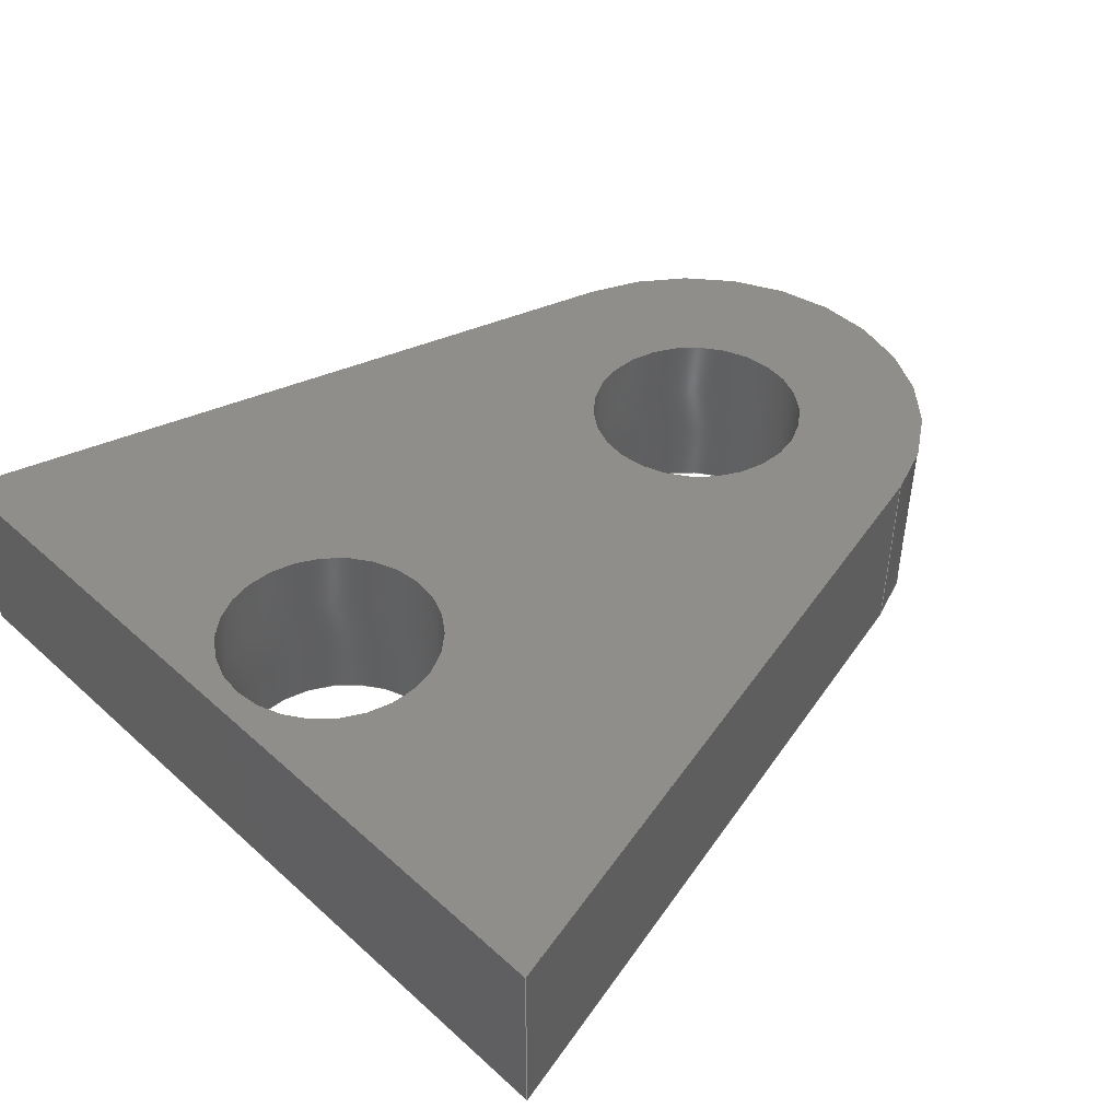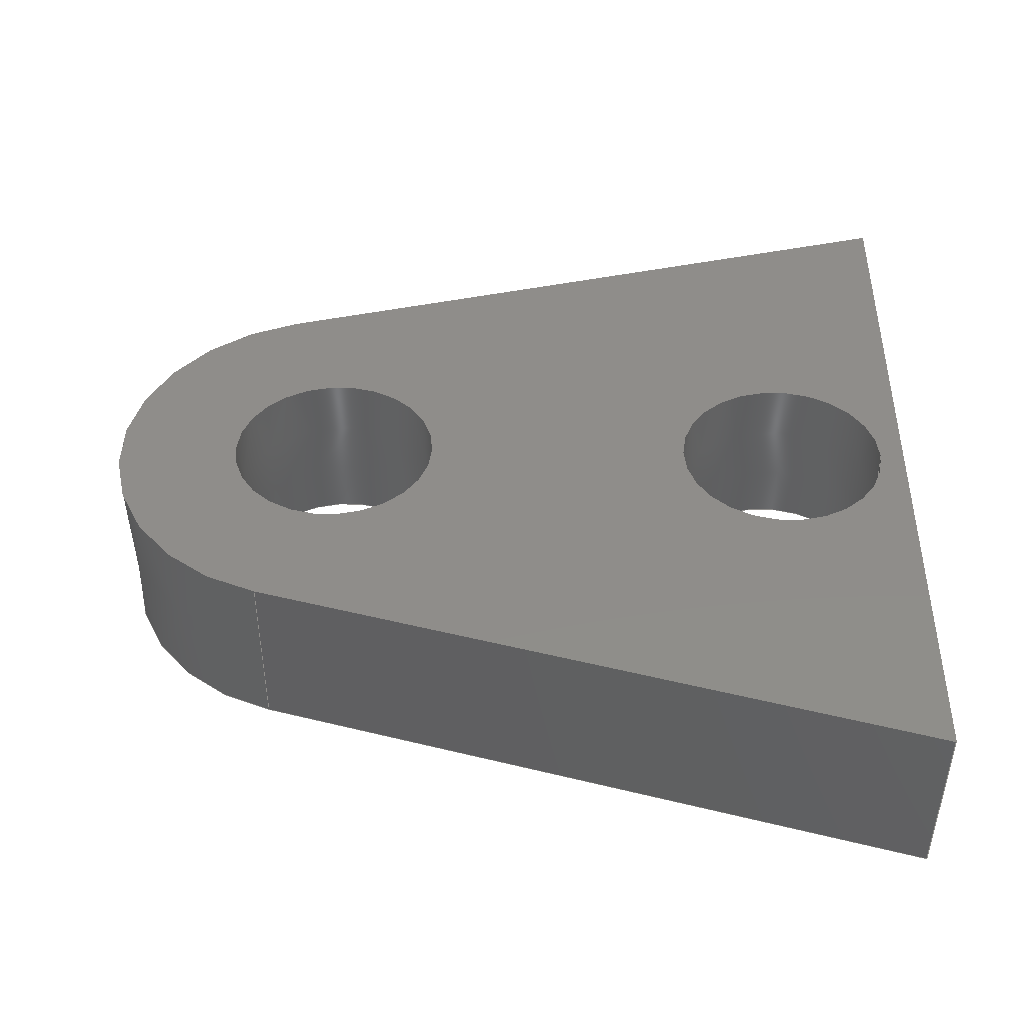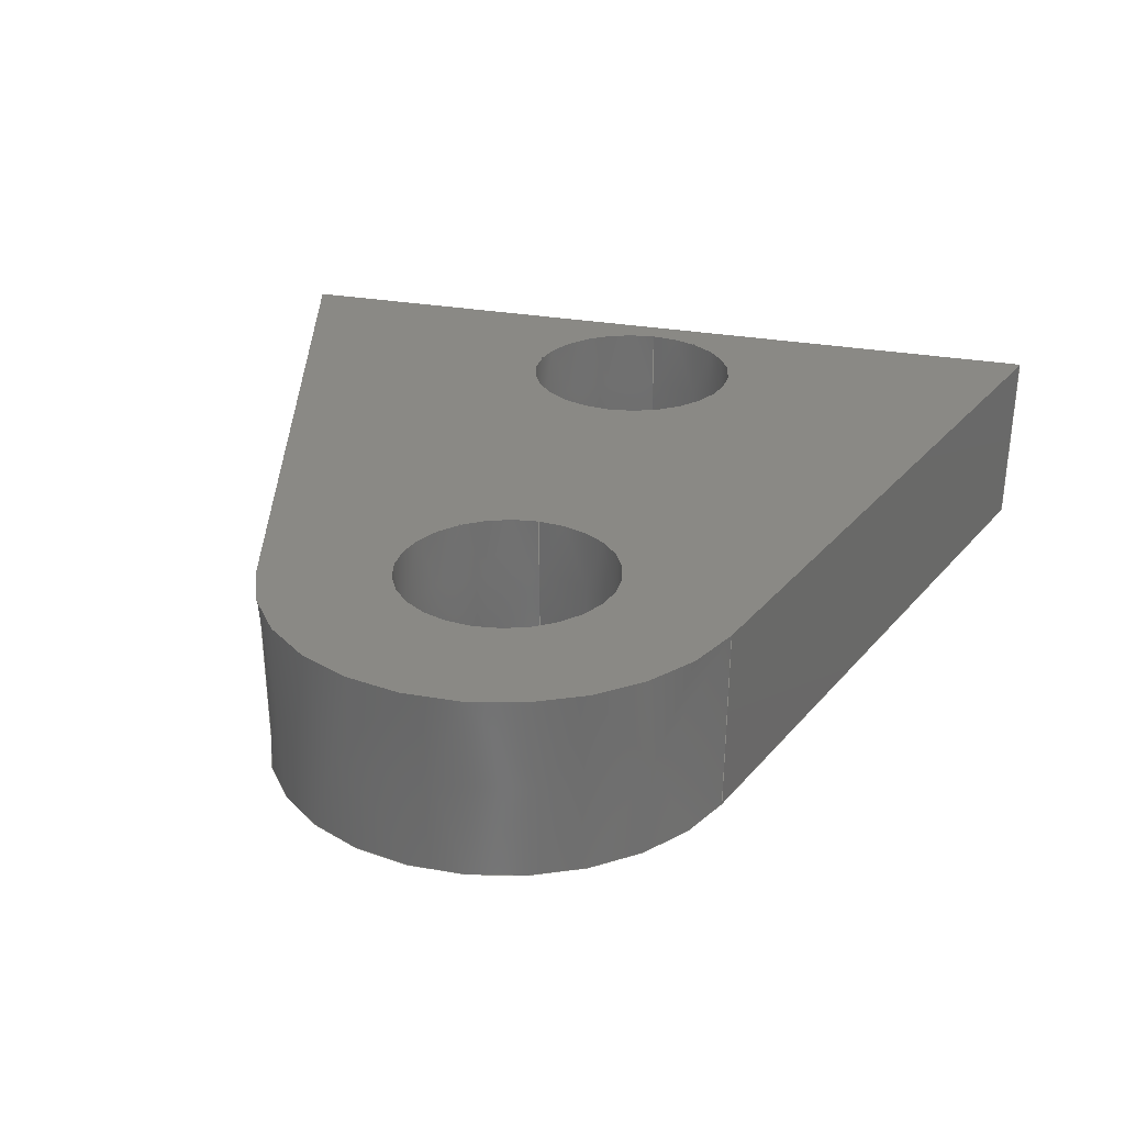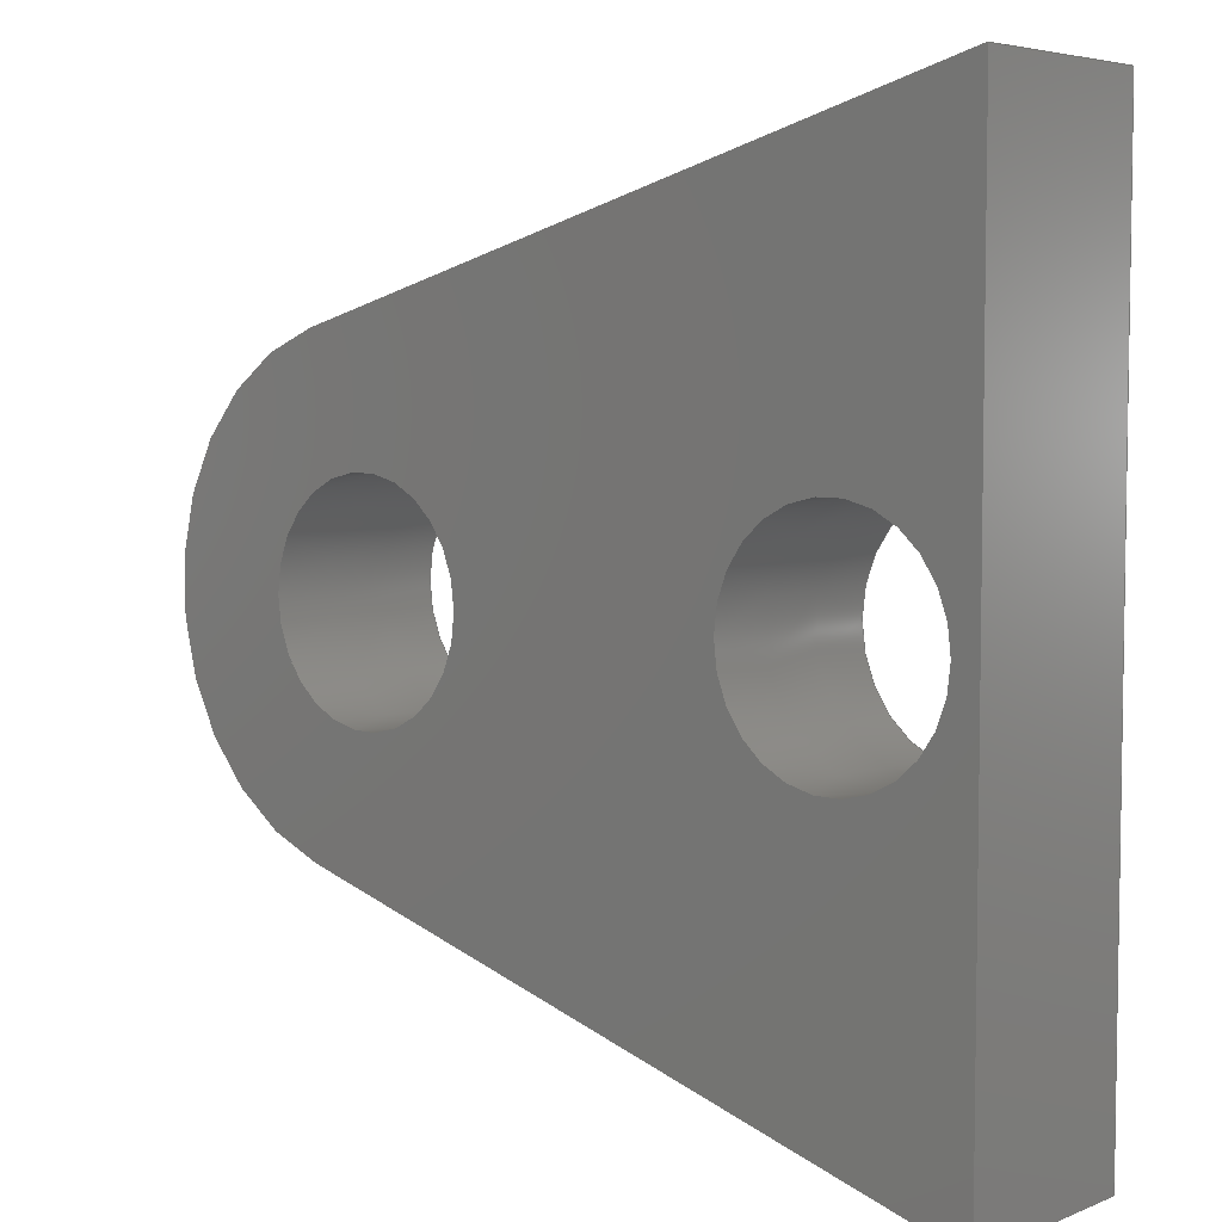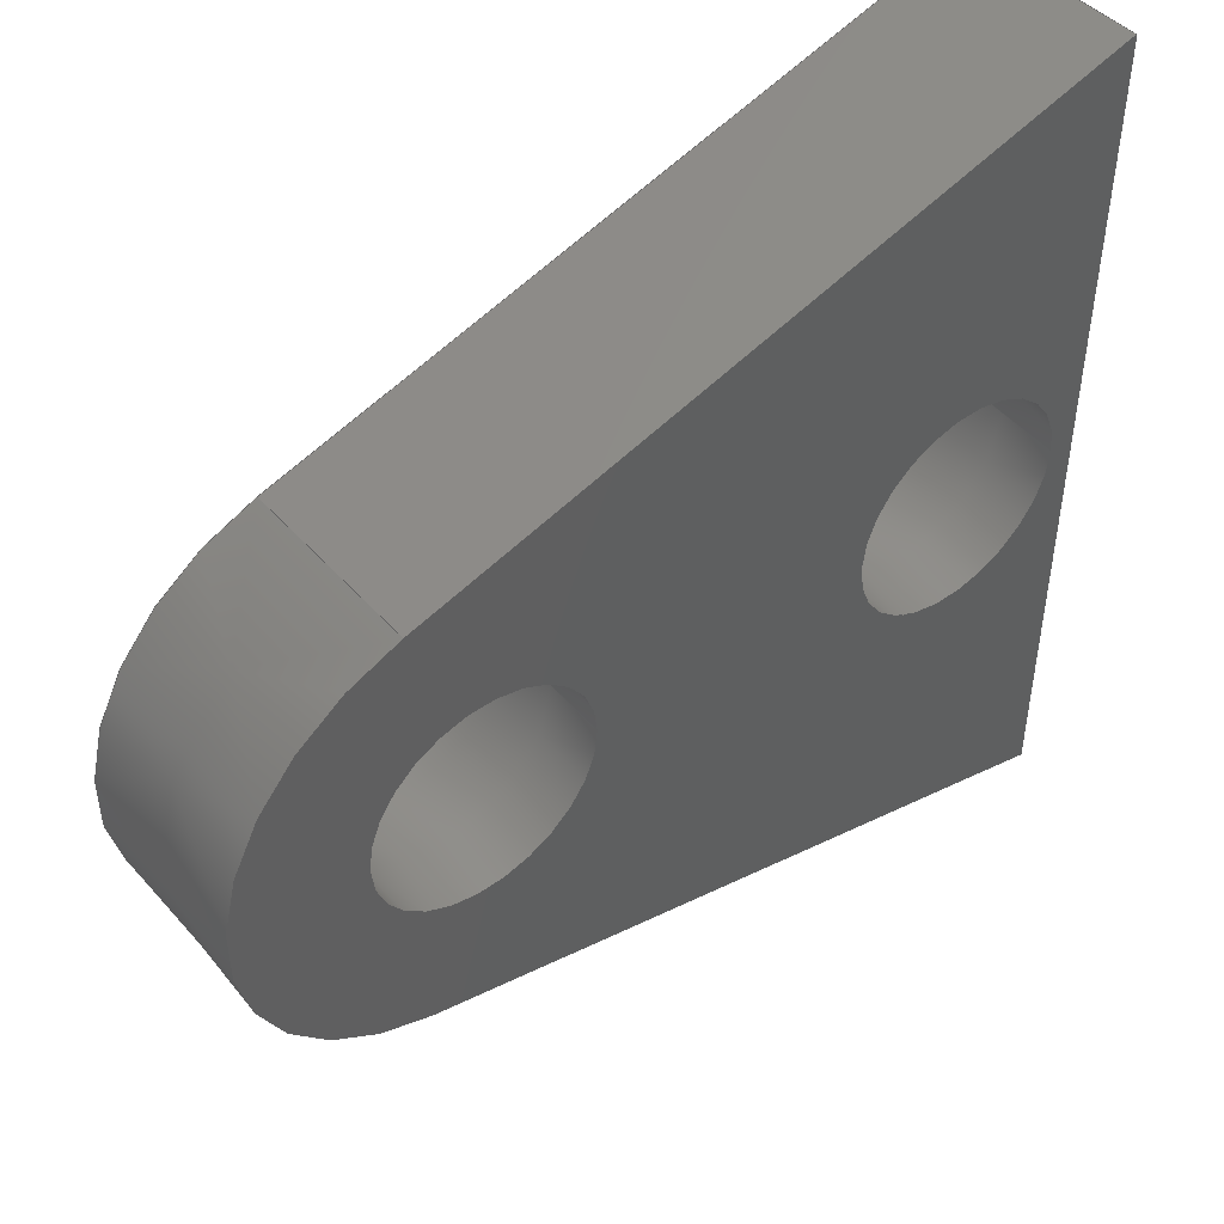
<metadata>
{"format":"step","ext":"step","renderer":"f3d","projection":"perspective","resolution":1024,"background":"white","views":[{"elev":42.7,"azim":136.9,"up":"+Z"},{"elev":42.0,"azim":1.1,"up":"+Z"},{"elev":27.9,"azim":-74.8,"up":"+Z"},{"elev":5.7,"azim":43.1,"up":"+Y"},{"elev":47.4,"azim":-39.0,"up":"+Y"}]}
</metadata>
<code>
ISO-10303-21;
DATA;
#1=SHAPE_REPRESENTATION_RELATIONSHIP('','',#173,#2);
#2=ADVANCED_BREP_SHAPE_REPRESENTATION('',(#171),#267);
#3=PLANE('',#184);
#4=PLANE('',#185);
#5=PLANE('',#186);
#6=PLANE('',#187);
#7=PLANE('',#188);
#8=LINE('',#244,#18);
#9=LINE('',#248,#19);
#10=LINE('',#250,#20);
#11=LINE('',#252,#21);
#12=LINE('',#254,#22);
#13=LINE('',#256,#23);
#14=LINE('',#258,#24);
#15=LINE('',#260,#25);
#16=LINE('',#262,#26);
#17=LINE('',#263,#27);
#18=VECTOR('',#207,1);
#19=VECTOR('',#210,1);
#20=VECTOR('',#213,1);
#21=VECTOR('',#214,1);
#22=VECTOR('',#215,1);
#23=VECTOR('',#218,1);
#24=VECTOR('',#219,1);
#25=VECTOR('',#220,1);
#26=VECTOR('',#223,1);
#27=VECTOR('',#224,1);
#28=ORIENTED_EDGE('',*,*,#60,.F.);
#29=ORIENTED_EDGE('',*,*,#61,.T.);
#30=ORIENTED_EDGE('',*,*,#62,.F.);
#31=ORIENTED_EDGE('',*,*,#63,.T.);
#32=ORIENTED_EDGE('',*,*,#64,.T.);
#33=ORIENTED_EDGE('',*,*,#65,.F.);
#34=ORIENTED_EDGE('',*,*,#66,.F.);
#35=ORIENTED_EDGE('',*,*,#67,.T.);
#36=ORIENTED_EDGE('',*,*,#68,.T.);
#37=ORIENTED_EDGE('',*,*,#67,.F.);
#38=ORIENTED_EDGE('',*,*,#69,.T.);
#39=ORIENTED_EDGE('',*,*,#70,.T.);
#40=ORIENTED_EDGE('',*,*,#71,.T.);
#41=ORIENTED_EDGE('',*,*,#70,.F.);
#42=ORIENTED_EDGE('',*,*,#72,.T.);
#43=ORIENTED_EDGE('',*,*,#73,.T.);
#44=ORIENTED_EDGE('',*,*,#74,.T.);
#45=ORIENTED_EDGE('',*,*,#73,.F.);
#46=ORIENTED_EDGE('',*,*,#75,.T.);
#47=ORIENTED_EDGE('',*,*,#65,.T.);
#48=ORIENTED_EDGE('',*,*,#60,.T.);
#49=ORIENTED_EDGE('',*,*,#62,.T.);
#50=ORIENTED_EDGE('',*,*,#74,.F.);
#51=ORIENTED_EDGE('',*,*,#64,.F.);
#52=ORIENTED_EDGE('',*,*,#68,.F.);
#53=ORIENTED_EDGE('',*,*,#71,.F.);
#54=ORIENTED_EDGE('',*,*,#61,.F.);
#55=ORIENTED_EDGE('',*,*,#75,.F.);
#56=ORIENTED_EDGE('',*,*,#72,.F.);
#57=ORIENTED_EDGE('',*,*,#69,.F.);
#58=ORIENTED_EDGE('',*,*,#66,.T.);
#59=ORIENTED_EDGE('',*,*,#63,.F.);
#60=EDGE_CURVE('',#76,#76,#88,.T.);
#61=EDGE_CURVE('',#77,#77,#89,.T.);
#62=EDGE_CURVE('',#78,#78,#90,.T.);
#63=EDGE_CURVE('',#79,#79,#91,.T.);
#64=EDGE_CURVE('',#80,#81,#92,.T.);
#65=EDGE_CURVE('',#82,#81,#8,.T.);
#66=EDGE_CURVE('',#83,#82,#93,.T.);
#67=EDGE_CURVE('',#83,#80,#9,.T.);
#68=EDGE_CURVE('',#84,#80,#10,.T.);
#69=EDGE_CURVE('',#83,#85,#11,.T.);
#70=EDGE_CURVE('',#85,#84,#12,.T.);
#71=EDGE_CURVE('',#86,#84,#13,.T.);
#72=EDGE_CURVE('',#85,#87,#14,.T.);
#73=EDGE_CURVE('',#87,#86,#15,.T.);
#74=EDGE_CURVE('',#81,#86,#16,.T.);
#75=EDGE_CURVE('',#87,#82,#17,.T.);
#76=VERTEX_POINT('',#232);
#77=VERTEX_POINT('',#234);
#78=VERTEX_POINT('',#237);
#79=VERTEX_POINT('',#239);
#80=VERTEX_POINT('',#242);
#81=VERTEX_POINT('',#243);
#82=VERTEX_POINT('',#245);
#83=VERTEX_POINT('',#247);
#84=VERTEX_POINT('',#251);
#85=VERTEX_POINT('',#253);
#86=VERTEX_POINT('',#257);
#87=VERTEX_POINT('',#259);
#88=CIRCLE('',#176,0.0015);
#89=CIRCLE('',#177,0.001544);
#90=CIRCLE('',#179,0.0015);
#91=CIRCLE('',#180,0.001544);
#92=CIRCLE('',#182,0.003241);
#93=CIRCLE('',#183,0.003197);
#94=EDGE_LOOP('',(#28));
#95=EDGE_LOOP('',(#29));
#96=EDGE_LOOP('',(#30));
#97=EDGE_LOOP('',(#31));
#98=EDGE_LOOP('',(#32,#33,#34,#35));
#99=EDGE_LOOP('',(#36,#37,#38,#39));
#100=EDGE_LOOP('',(#40,#41,#42,#43));
#101=EDGE_LOOP('',(#44,#45,#46,#47));
#102=EDGE_LOOP('',(#48));
#103=EDGE_LOOP('',(#49));
#104=EDGE_LOOP('',(#50,#51,#52,#53));
#105=EDGE_LOOP('',(#54));
#106=EDGE_LOOP('',(#55,#56,#57,#58));
#107=EDGE_LOOP('',(#59));
#108=FACE_BOUND('',#94,.T.);
#109=FACE_BOUND('',#95,.T.);
#110=FACE_BOUND('',#96,.T.);
#111=FACE_BOUND('',#97,.T.);
#112=FACE_BOUND('',#98,.T.);
#113=FACE_BOUND('',#99,.T.);
#114=FACE_BOUND('',#100,.T.);
#115=FACE_BOUND('',#101,.T.);
#116=FACE_BOUND('',#102,.T.);
#117=FACE_BOUND('',#103,.T.);
#118=FACE_BOUND('',#104,.T.);
#119=FACE_BOUND('',#105,.T.);
#120=FACE_BOUND('',#106,.T.);
#121=FACE_BOUND('',#107,.T.);
#122=CONICAL_SURFACE('',#175,0.0015,0.01745);
#123=CONICAL_SURFACE('',#178,0.0015,0.01745);
#124=CONICAL_SURFACE('',#181,0.003241,0.01745);
#125=OVER_RIDING_STYLED_ITEM('',(#140),#129,#138);
#126=OVER_RIDING_STYLED_ITEM('',(#141),#130,#138);
#127=OVER_RIDING_STYLED_ITEM('',(#142),#133,#138);
#128=OVER_RIDING_STYLED_ITEM('',(#143),#135,#138);
#129=ADVANCED_FACE('',(#108,#109),#122,.F.);
#130=ADVANCED_FACE('',(#110,#111),#123,.F.);
#131=ADVANCED_FACE('',(#112),#124,.T.);
#132=ADVANCED_FACE('',(#113),#3,.T.);
#133=ADVANCED_FACE('',(#114),#4,.T.);
#134=ADVANCED_FACE('',(#115),#5,.T.);
#135=ADVANCED_FACE('',(#116,#117,#118),#6,.F.);
#136=ADVANCED_FACE('',(#119,#120,#121),#7,.T.);
#137=CLOSED_SHELL('',(#129,#130,#131,#132,#133,#134,#135,#136));
#138=STYLED_ITEM('',(#139),#171);
#139=PRESENTATION_STYLE_ASSIGNMENT((#144));
#140=PRESENTATION_STYLE_ASSIGNMENT((#145));
#141=PRESENTATION_STYLE_ASSIGNMENT((#146));
#142=PRESENTATION_STYLE_ASSIGNMENT((#147));
#143=PRESENTATION_STYLE_ASSIGNMENT((#148));
#144=SURFACE_STYLE_USAGE(.BOTH.,#149);
#145=SURFACE_STYLE_USAGE(.BOTH.,#150);
#146=SURFACE_STYLE_USAGE(.BOTH.,#151);
#147=SURFACE_STYLE_USAGE(.BOTH.,#152);
#148=SURFACE_STYLE_USAGE(.BOTH.,#153);
#149=SURFACE_SIDE_STYLE('',(#154));
#150=SURFACE_SIDE_STYLE('',(#155));
#151=SURFACE_SIDE_STYLE('',(#156));
#152=SURFACE_SIDE_STYLE('',(#157));
#153=SURFACE_SIDE_STYLE('',(#158));
#154=SURFACE_STYLE_FILL_AREA(#159);
#155=SURFACE_STYLE_FILL_AREA(#160);
#156=SURFACE_STYLE_FILL_AREA(#161);
#157=SURFACE_STYLE_FILL_AREA(#162);
#158=SURFACE_STYLE_FILL_AREA(#163);
#159=FILL_AREA_STYLE('',(#164));
#160=FILL_AREA_STYLE('',(#165));
#161=FILL_AREA_STYLE('',(#166));
#162=FILL_AREA_STYLE('',(#167));
#163=FILL_AREA_STYLE('',(#168));
#164=FILL_AREA_STYLE_COLOUR('',#169);
#165=FILL_AREA_STYLE_COLOUR('',#170);
#166=FILL_AREA_STYLE_COLOUR('',#170);
#167=FILL_AREA_STYLE_COLOUR('',#170);
#168=FILL_AREA_STYLE_COLOUR('',#170);
#169=COLOUR_RGB('',0.6157,0.8118,0.9294);
#170=COLOUR_RGB('',0.251,0.251,0.251);
#171=MANIFOLD_SOLID_BREP('Part 3',#137);
#172=SHAPE_DEFINITION_REPRESENTATION(#272,#173);
#173=SHAPE_REPRESENTATION('Part 3',(#174),#267);
#174=AXIS2_PLACEMENT_3D('',#229,#189,#190);
#175=AXIS2_PLACEMENT_3D('',#230,#191,#192);
#176=AXIS2_PLACEMENT_3D('',#231,#193,#194);
#177=AXIS2_PLACEMENT_3D('',#233,#195,#196);
#178=AXIS2_PLACEMENT_3D('',#235,#197,#198);
#179=AXIS2_PLACEMENT_3D('',#236,#199,#200);
#180=AXIS2_PLACEMENT_3D('',#238,#201,#202);
#181=AXIS2_PLACEMENT_3D('',#240,#203,#204);
#182=AXIS2_PLACEMENT_3D('',#241,#205,#206);
#183=AXIS2_PLACEMENT_3D('',#246,#208,#209);
#184=AXIS2_PLACEMENT_3D('',#249,#211,#212);
#185=AXIS2_PLACEMENT_3D('',#255,#216,#217);
#186=AXIS2_PLACEMENT_3D('',#261,#221,#222);
#187=AXIS2_PLACEMENT_3D('',#264,#225,#226);
#188=AXIS2_PLACEMENT_3D('',#265,#227,#228);
#189=DIRECTION('',(0,0,1));
#190=DIRECTION('',(1,0,0));
#191=DIRECTION('',(1.047e-14,1.397e-14,-1));
#192=DIRECTION('',(1,1.047e-14,1.047e-14));
#193=DIRECTION('',(1.047e-14,1.397e-14,-1));
#194=DIRECTION('',(1,1.047e-14,1.047e-14));
#195=DIRECTION('',(1.047e-14,1.397e-14,-1));
#196=DIRECTION('',(1,1.047e-14,1.047e-14));
#197=DIRECTION('',(1.047e-14,1.397e-14,-1));
#198=DIRECTION('',(1,1.047e-14,1.047e-14));
#199=DIRECTION('',(1.047e-14,1.397e-14,-1));
#200=DIRECTION('',(1,1.047e-14,1.047e-14));
#201=DIRECTION('',(1.047e-14,1.397e-14,-1));
#202=DIRECTION('',(1,1.047e-14,1.047e-14));
#203=DIRECTION('',(-1.047e-14,-1.397e-14,1));
#204=DIRECTION('',(1,1.047e-14,1.047e-14));
#205=DIRECTION('',(1.047e-14,1.397e-14,-1));
#206=DIRECTION('',(1,1.047e-14,1.047e-14));
#207=DIRECTION('',(-0.004675,0.01681,0.9998));
#208=DIRECTION('',(1.047e-14,1.397e-14,-1));
#209=DIRECTION('',(1,1.047e-14,1.047e-14));
#210=DIRECTION('',(-0.004679,-0.01681,0.9998));
#211=DIRECTION('',(-0.2681,-0.9632,-0.01745));
#212=DIRECTION('',(-0.9634,0.2681,-6.346e-15));
#213=DIRECTION('',(-0.9634,0.2681,-6.346e-15));
#214=DIRECTION('',(0.9634,-0.2681,6.346e-15));
#215=DIRECTION('',(0.01745,-0.02297,0.9996));
#216=DIRECTION('',(0.9998,1.072e-14,-0.01745));
#217=DIRECTION('',(0.01745,-1.378e-14,0.9998));
#218=DIRECTION('',(1.047e-14,-1,-1.397e-14));
#219=DIRECTION('',(-1.047e-14,1,1.397e-14));
#220=DIRECTION('',(0.01745,0.02296,0.9996));
#221=DIRECTION('',(-0.2678,0.9633,-0.01745));
#222=DIRECTION('',(0.9634,0.2679,1.383e-14));
#223=DIRECTION('',(0.9634,0.2679,1.383e-14));
#224=DIRECTION('',(-0.9634,-0.2679,-1.383e-14));
#225=DIRECTION('',(1.047e-14,1.397e-14,-1));
#226=DIRECTION('',(1,1.047e-14,1.047e-14));
#227=DIRECTION('',(1.047e-14,1.397e-14,-1));
#228=DIRECTION('',(1,1.047e-14,1.047e-14));
#229=CARTESIAN_POINT('',(0,0,0));
#230=CARTESIAN_POINT('',(-0.02293,0.0002162,-0.00127));
#231=CARTESIAN_POINT('',(-0.02293,0.0002162,-0.00127));
#232=CARTESIAN_POINT('',(-0.02143,0.0002162,-0.00127));
#233=CARTESIAN_POINT('',(-0.02293,0.0002162,-0.00377));
#234=CARTESIAN_POINT('',(-0.02139,0.0002162,-0.00377));
#235=CARTESIAN_POINT('',(-0.01613,0.0002162,-0.00127));
#236=CARTESIAN_POINT('',(-0.01613,0.0002162,-0.00127));
#237=CARTESIAN_POINT('',(-0.01463,0.0002162,-0.00127));
#238=CARTESIAN_POINT('',(-0.01613,0.0002162,-0.00377));
#239=CARTESIAN_POINT('',(-0.01459,0.0002162,-0.00377));
#240=CARTESIAN_POINT('',(-0.02293,0.0002162,-0.00127));
#241=CARTESIAN_POINT('',(-0.02293,0.0002162,-0.00127));
#242=CARTESIAN_POINT('',(-0.0238,-0.002906,-0.00127));
#243=CARTESIAN_POINT('',(-0.0238,0.003339,-0.00127));
#244=CARTESIAN_POINT('',(-0.0238,0.003339,-0.00127));
#245=CARTESIAN_POINT('',(-0.02379,0.003297,-0.00377));
#246=CARTESIAN_POINT('',(-0.02293,0.0002162,-0.00377));
#247=CARTESIAN_POINT('',(-0.02379,-0.002864,-0.00377));
#248=CARTESIAN_POINT('',(-0.0238,-0.002906,-0.00127));
#249=CARTESIAN_POINT('',(-0.0143,-0.00555,-0.00127));
#250=CARTESIAN_POINT('',(-0.0143,-0.00555,-0.00127));
#251=CARTESIAN_POINT('',(-0.0143,-0.00555,-0.00127));
#252=CARTESIAN_POINT('',(-0.01429,-0.005508,-0.00377));
#253=CARTESIAN_POINT('',(-0.01434,-0.005493,-0.00377));
#254=CARTESIAN_POINT('',(-0.0143,-0.00555,-0.00127));
#255=CARTESIAN_POINT('',(-0.0143,0.00598,-0.00127));
#256=CARTESIAN_POINT('',(-0.0143,0.00598,-0.00127));
#257=CARTESIAN_POINT('',(-0.0143,0.00598,-0.00127));
#258=CARTESIAN_POINT('',(-0.01434,0.00598,-0.00377));
#259=CARTESIAN_POINT('',(-0.01434,0.005923,-0.00377));
#260=CARTESIAN_POINT('',(-0.0143,0.00598,-0.00127));
#261=CARTESIAN_POINT('',(-0.0143,0.00598,-0.00127));
#262=CARTESIAN_POINT('',(-0.0143,0.00598,-0.00127));
#263=CARTESIAN_POINT('',(-0.01429,0.005938,-0.00377));
#264=CARTESIAN_POINT('',(-0.02293,0.0002162,-0.00127));
#265=CARTESIAN_POINT('',(-0.02293,0.0002162,-0.00377));
#266=MECHANICAL_DESIGN_GEOMETRIC_PRESENTATION_REPRESENTATION('',(#138,#125,
#126,#127,#128),#267);
#267=(
GEOMETRIC_REPRESENTATION_CONTEXT(3)
GLOBAL_UNCERTAINTY_ASSIGNED_CONTEXT((#268))
GLOBAL_UNIT_ASSIGNED_CONTEXT((#271,#270,#269))
REPRESENTATION_CONTEXT('Part 3','TOP_LEVEL_ASSEMBLY_PART')
);
#268=UNCERTAINTY_MEASURE_WITH_UNIT(LENGTH_MEASURE(1e-06),#271,
'DISTANCE_ACCURACY_VALUE','Maximum Tolerance applied to model');
#269=(
NAMED_UNIT(*)
SI_UNIT($,.STERADIAN.)
SOLID_ANGLE_UNIT()
);
#270=(
NAMED_UNIT(*)
PLANE_ANGLE_UNIT()
SI_UNIT($,.RADIAN.)
);
#271=(
LENGTH_UNIT()
NAMED_UNIT(*)
SI_UNIT($,.METRE.)
);
#272=PRODUCT_DEFINITION_SHAPE('','',#273);
#273=PRODUCT_DEFINITION('','',#275,#274);
#274=PRODUCT_DEFINITION_CONTEXT('',#281,'design');
#275=PRODUCT_DEFINITION_FORMATION_WITH_SPECIFIED_SOURCE('','',#277,
 .NOT_KNOWN.);
#276=PRODUCT_RELATED_PRODUCT_CATEGORY('','',(#277));
#277=PRODUCT('Part 3','Part 3','Part 3',(#279));
#278=PRODUCT_CATEGORY('','');
#279=PRODUCT_CONTEXT('',#281,'mechanical');
#280=APPLICATION_PROTOCOL_DEFINITION('international standard',
'ap242_managed_model_based_3d_engineering',2011,#281);
#281=APPLICATION_CONTEXT('managed model based 3d engineering');
ENDSEC;
END-ISO-10303-21;

</code>
